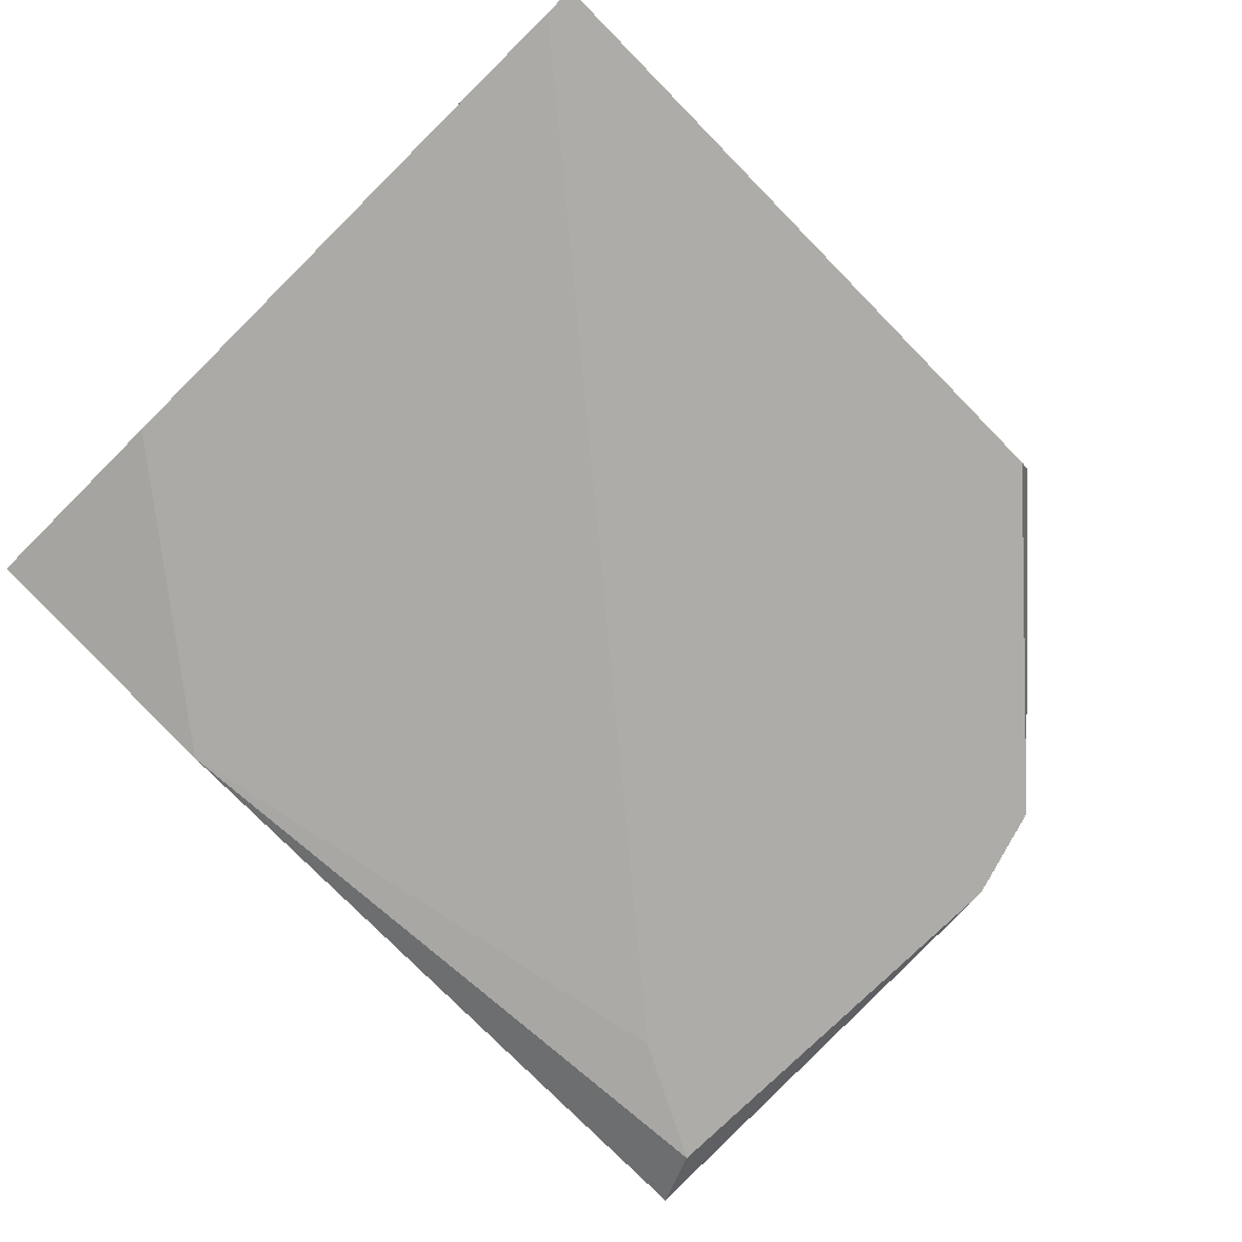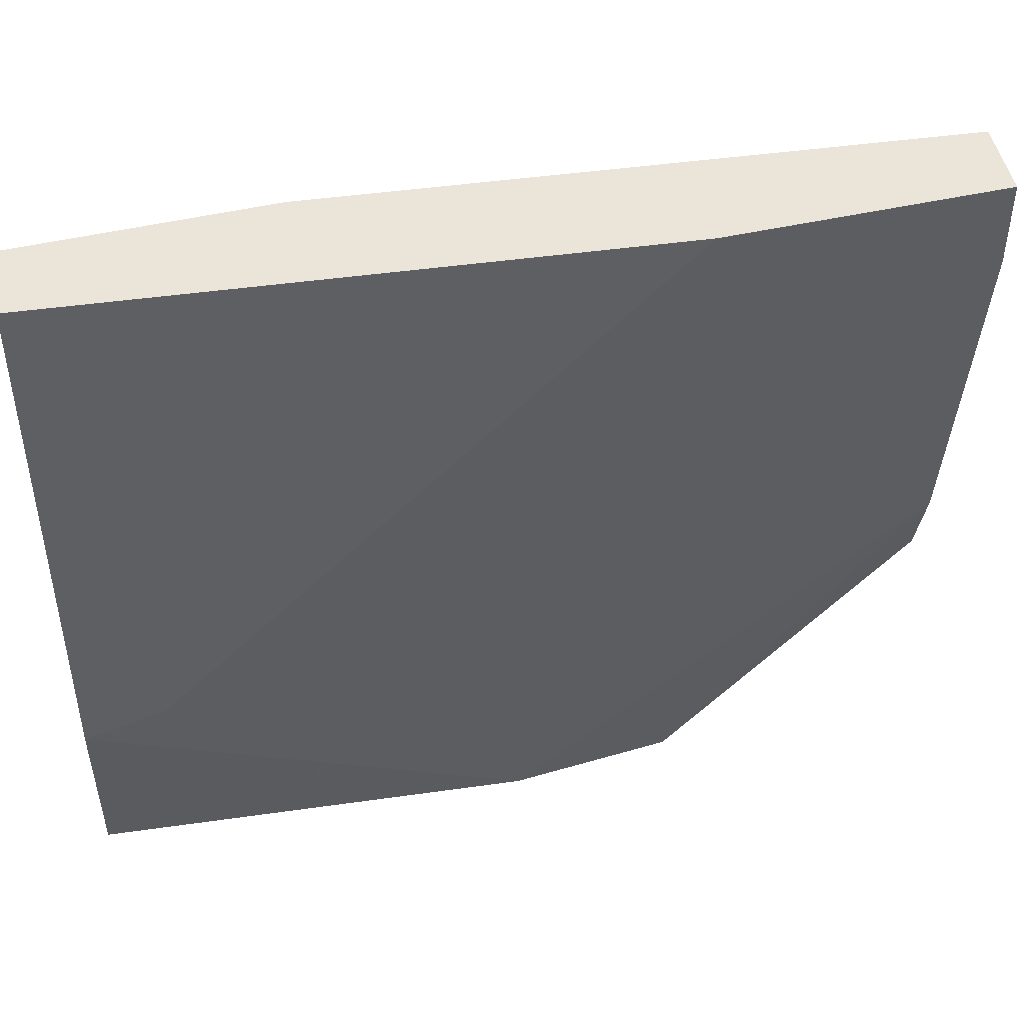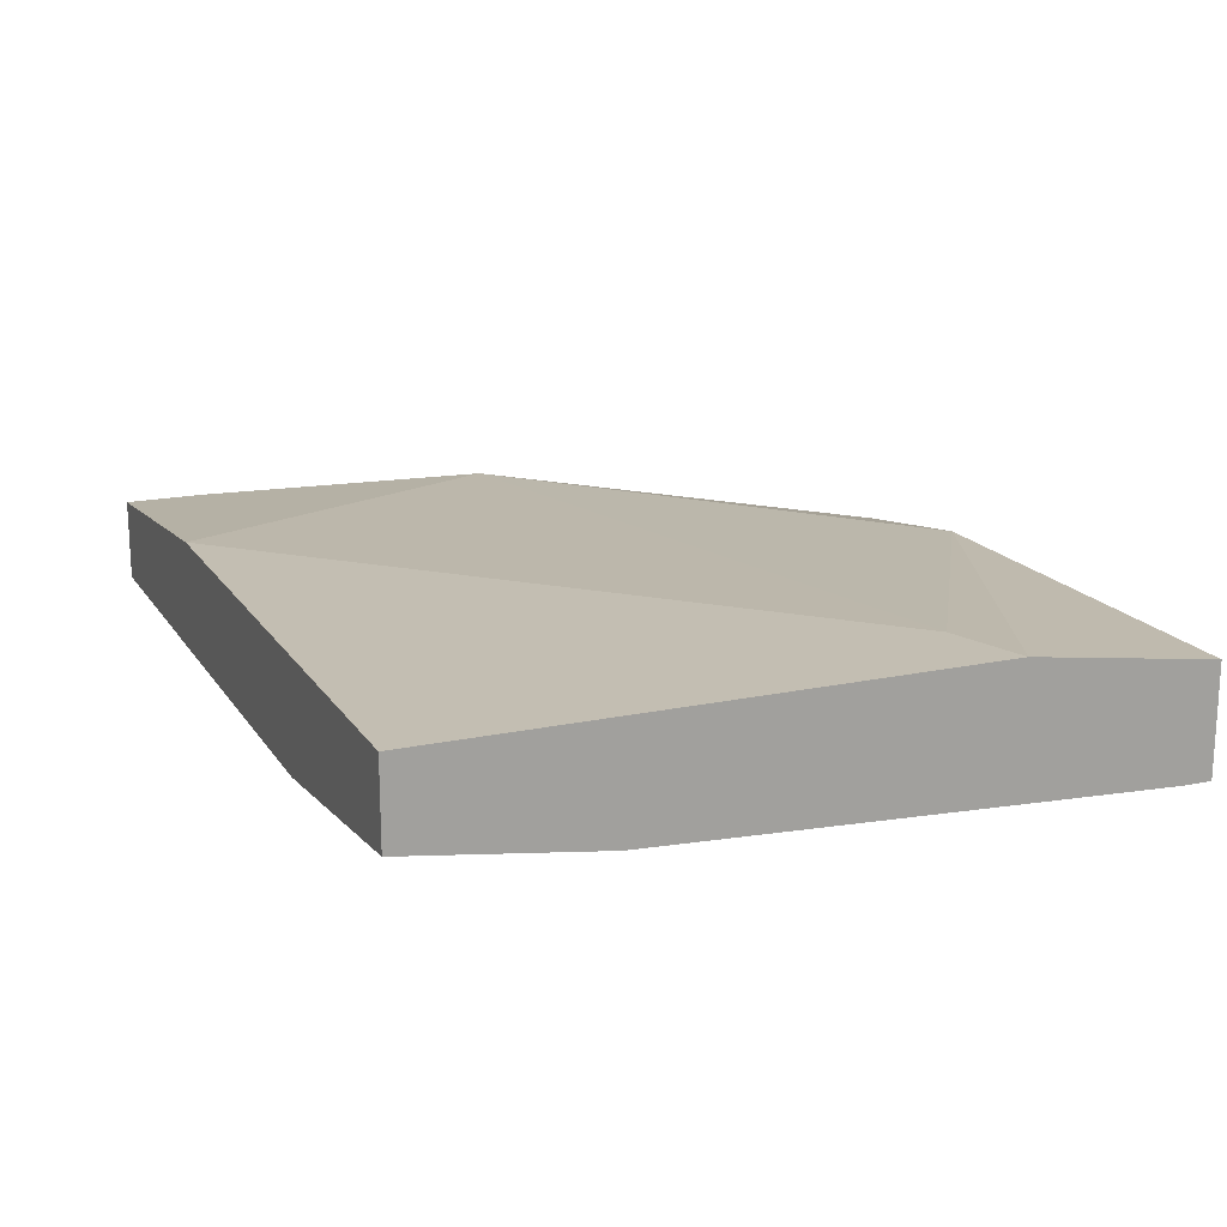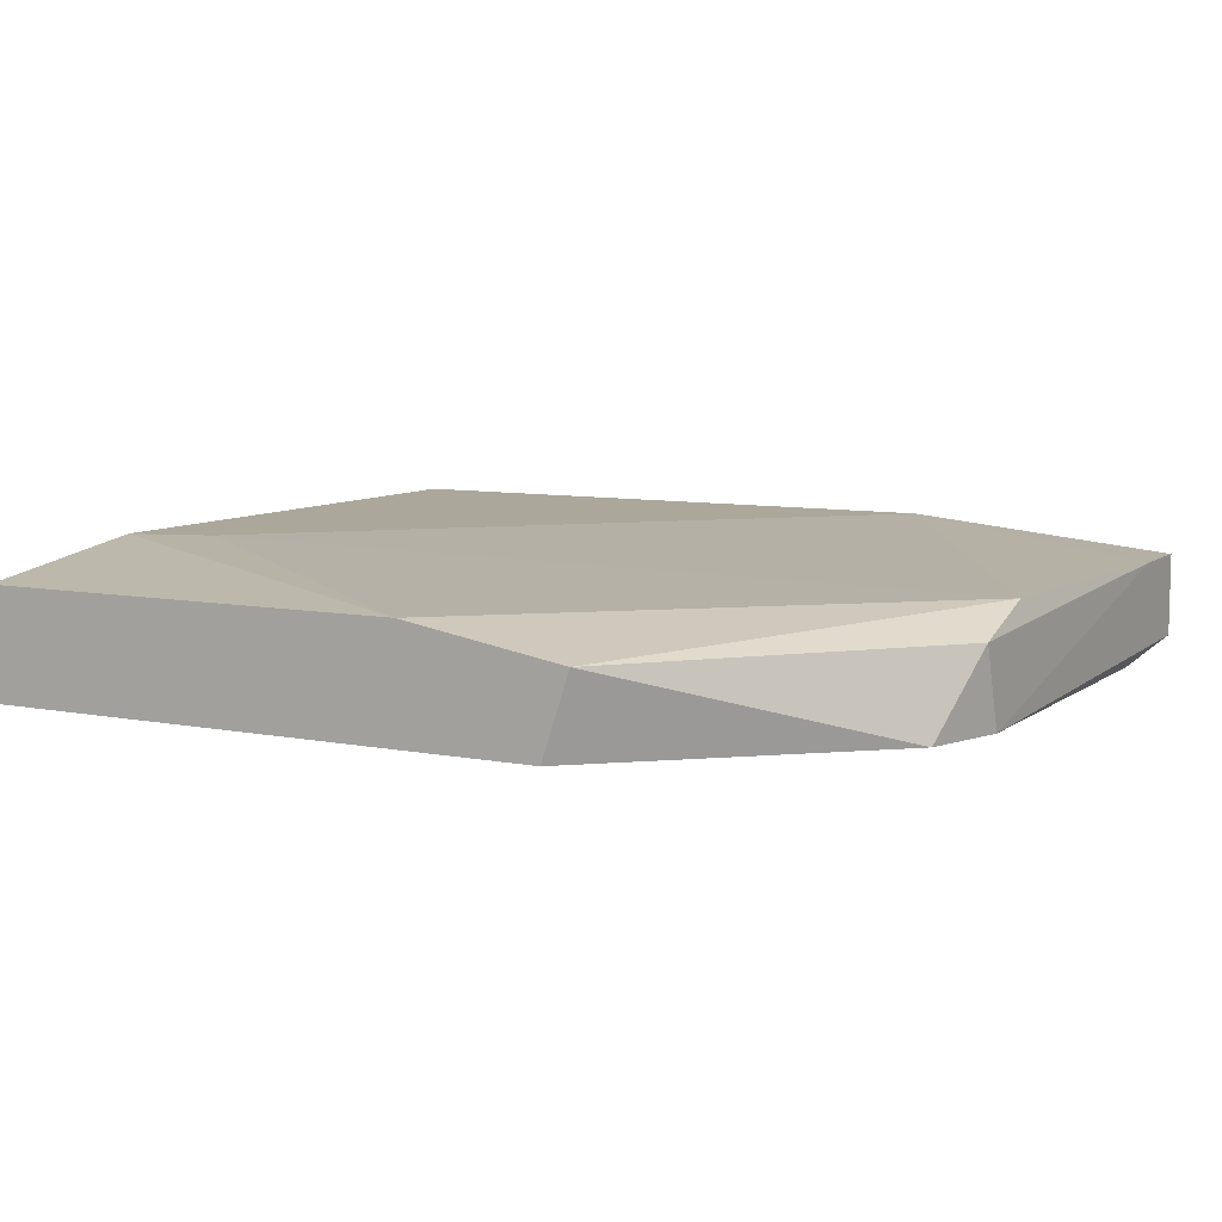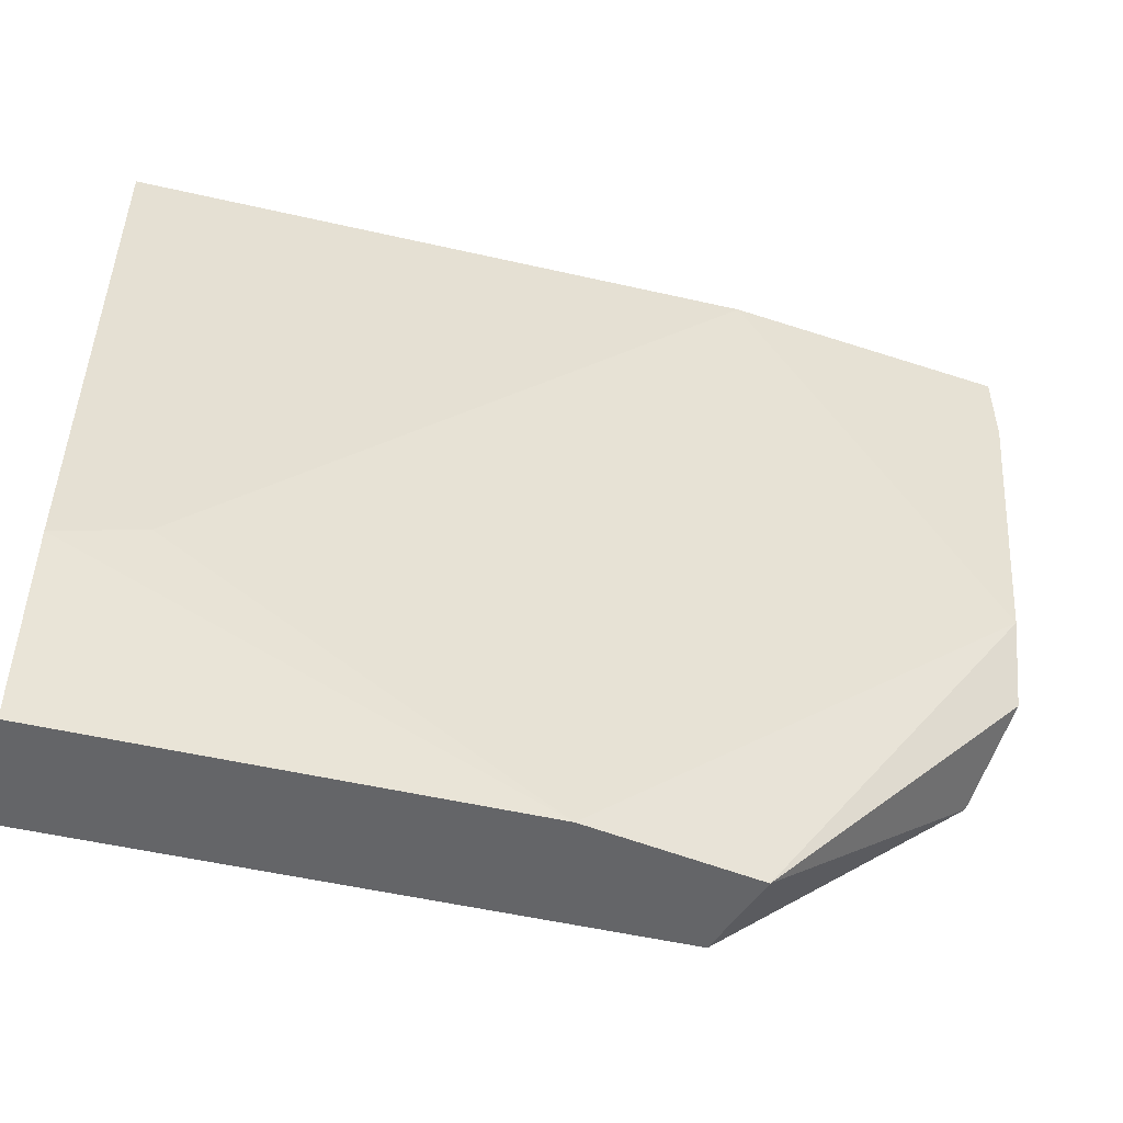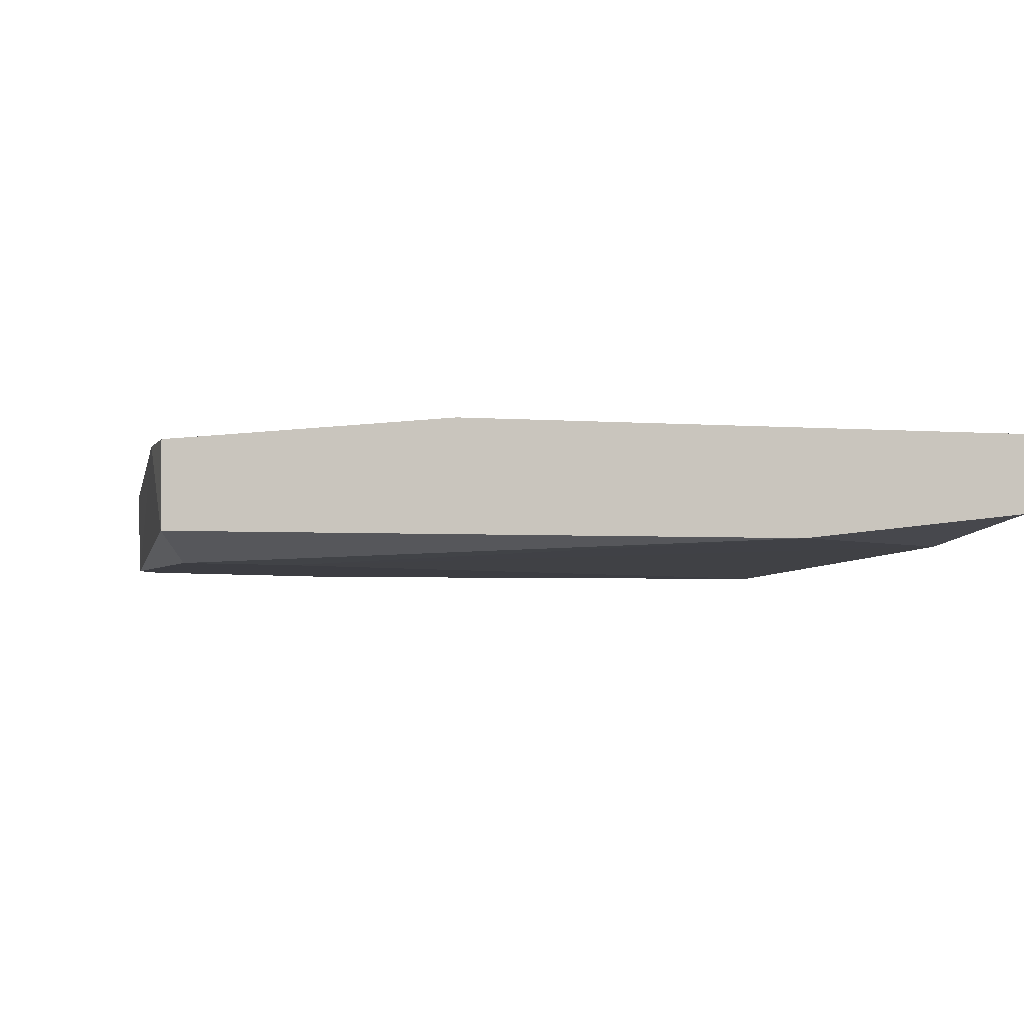
<metadata>
{"format":"obj","ext":"obj","renderer":"f3d","projection":"perspective","resolution":1024,"background":"white","views":[{"elev":-77.0,"azim":-45.5,"up":"+Z"},{"elev":45.2,"azim":-9.4,"up":"+Y"},{"elev":17.5,"azim":-113.0,"up":"+Z"},{"elev":8.2,"azim":28.5,"up":"+Z"},{"elev":-51.5,"azim":-14.0,"up":"+Y"},{"elev":-2.9,"azim":163.4,"up":"+Z"}]}
</metadata>
<code>
v 0.02013 0.002866 0.04141
v -0.001103 0.002866 0.04534
v 0.02091 0.01624 0.04141
v 0.02091 0.006801 0.04455
v 0.02091 0.005227 0.04141
v 0.02091 0.004439 0.04376
v 0.01777 0.01466 0.04141
v -0.003463 0.01781 0.04298
v -0.003463 0.01781 0.04534
v -0.003463 0.0123 0.04219
v -0.003463 -0.002639 0.04141
v -0.003463 -0.003427 0.04455
v -0.003463 -0.003427 0.04141
v -0.003463 0.00208 0.04534
v 0.01305 -0.003427 0.04141
v 0.01384 0.01781 0.04534
v 0.01384 -0.003427 0.04376
v 0.009118 -0.003427 0.04455
v 0.0217 0.01781 0.04455
v 0.0217 0.01781 0.04219
v 0.0217 0.01545 0.04455
v 0.003617 0.01781 0.04219
f 10 22 7
f 1 11 3
f 8 11 9
f 19 8 9
f 9 11 12
f 21 19 16
f 19 9 16
f 9 2 16
f 2 4 16
f 4 21 16
f 11 1 15
f 1 17 15
f 17 12 15
f 8 19 22
f 12 17 18
f 4 2 18
f 17 4 18
f 19 21 20
f 22 19 20
f 3 22 20
f 17 1 6
f 21 4 6
f 4 17 6
f 11 8 10
f 8 22 10
f 12 11 13
f 11 15 13
f 15 12 13
f 2 9 14
f 9 12 14
f 18 2 14
f 12 18 14
f 1 3 5
f 20 21 5
f 3 20 5
f 6 1 5
f 21 6 5
f 3 11 7
f 22 3 7
f 11 10 7

</code>
